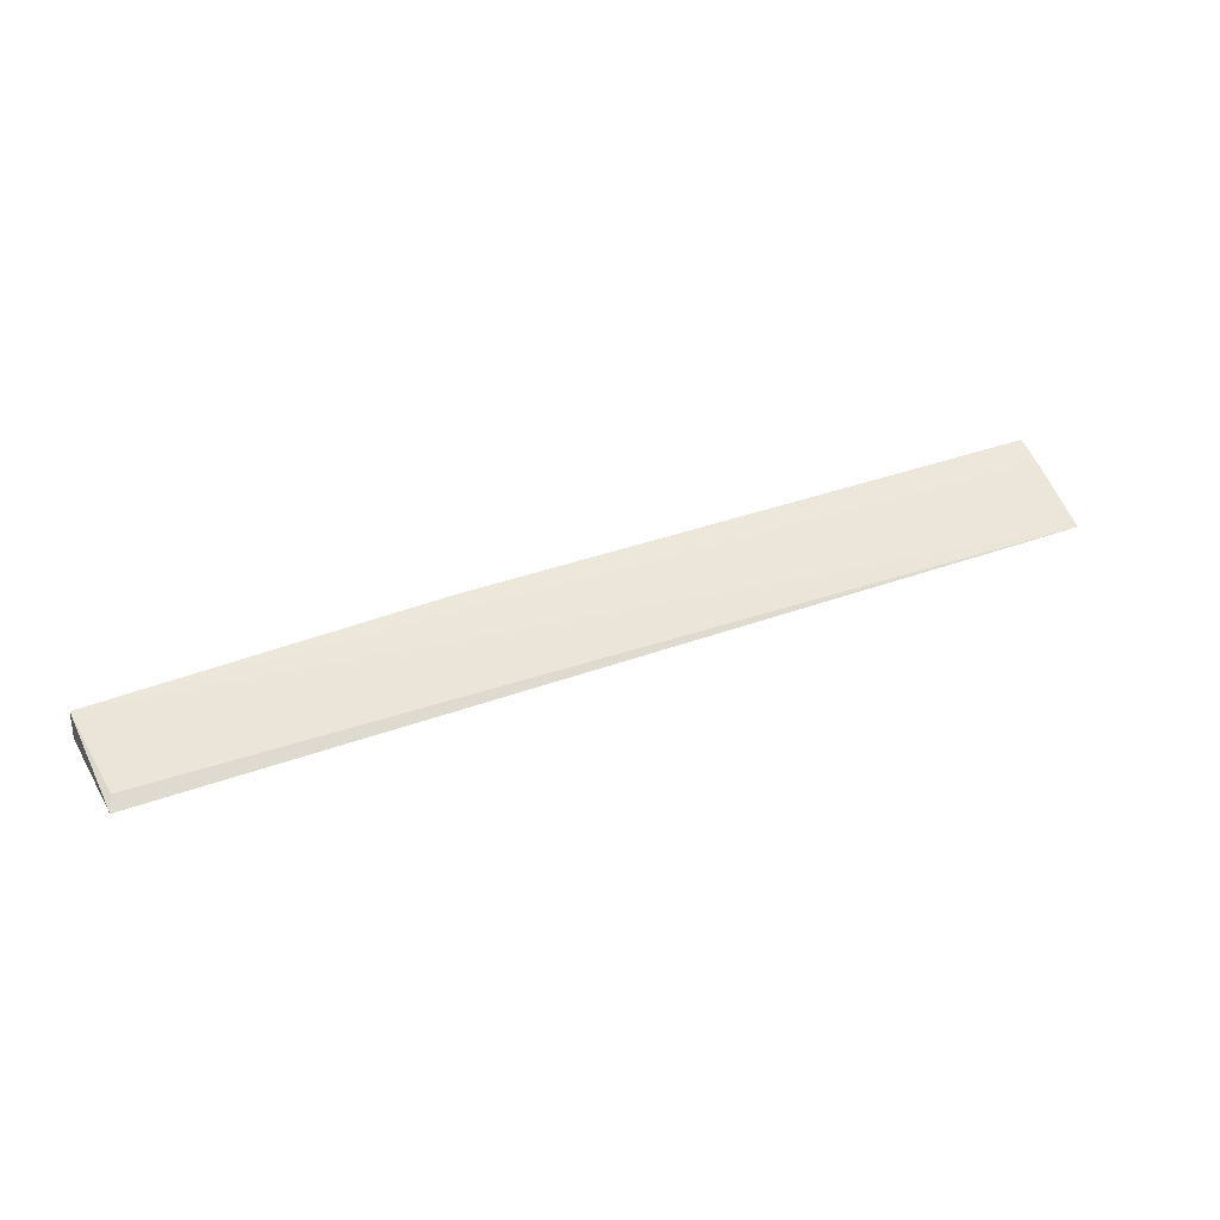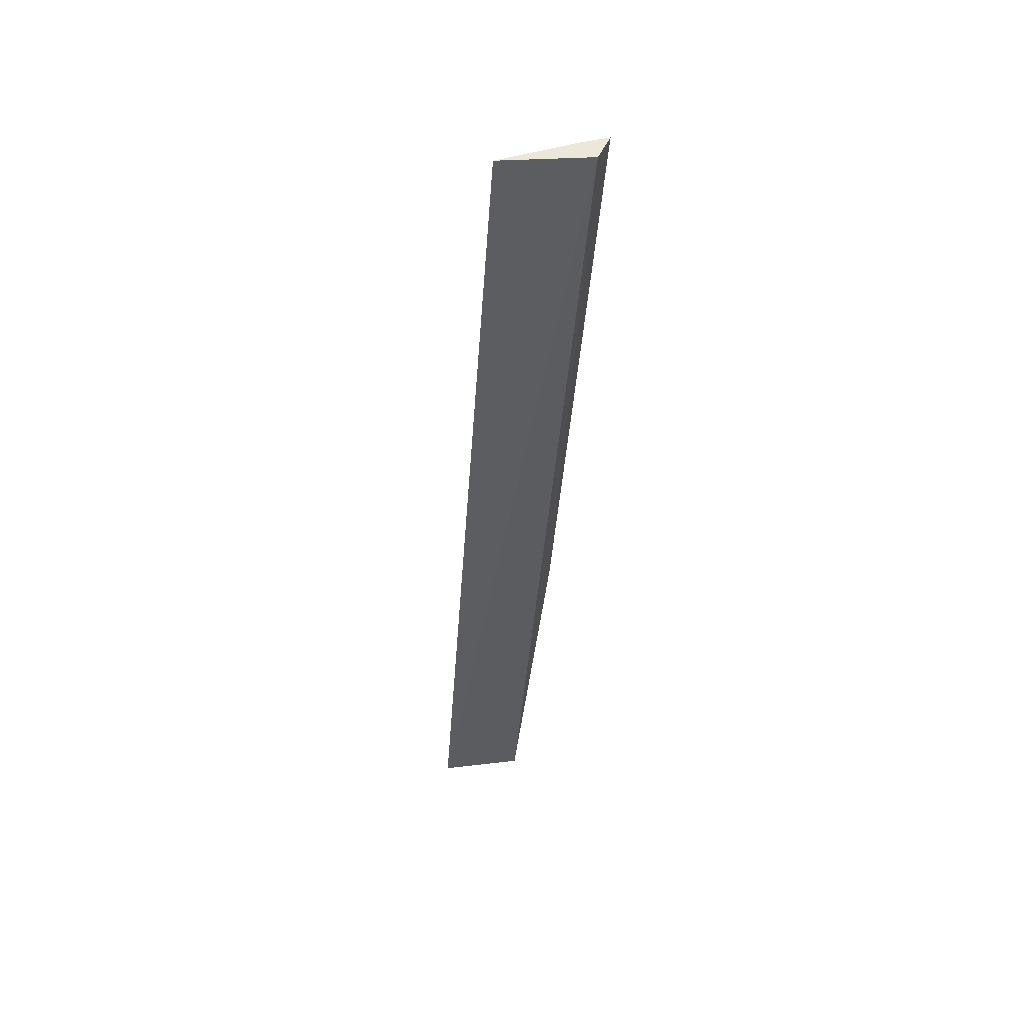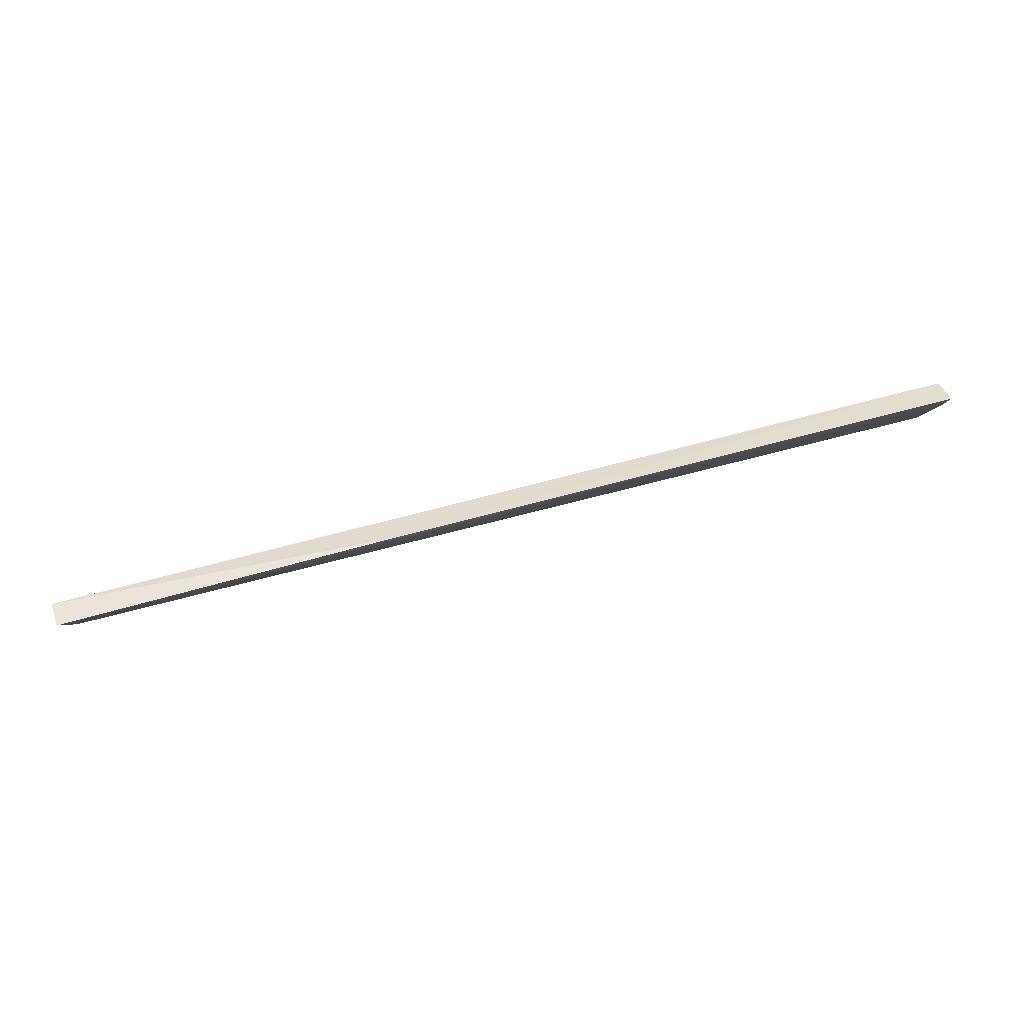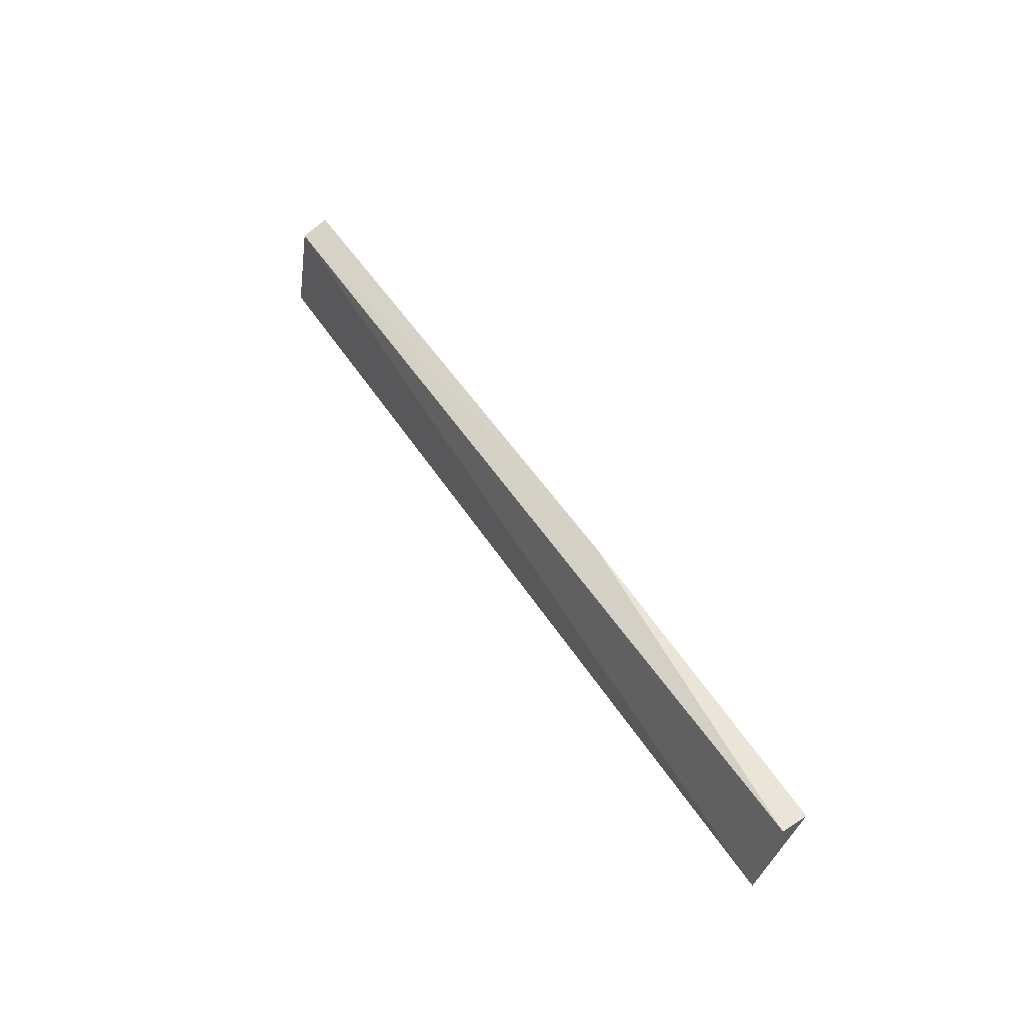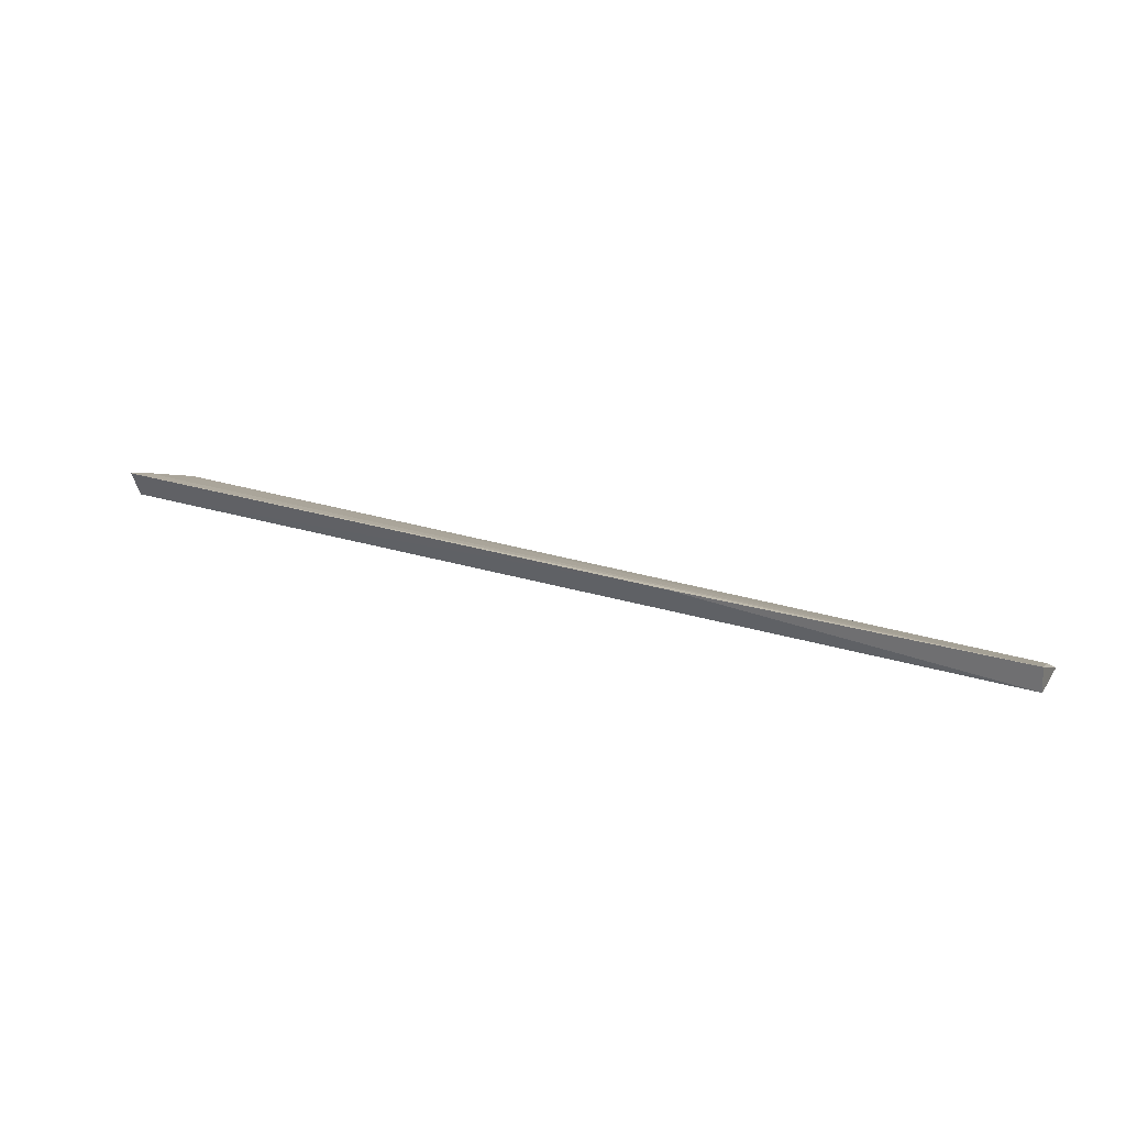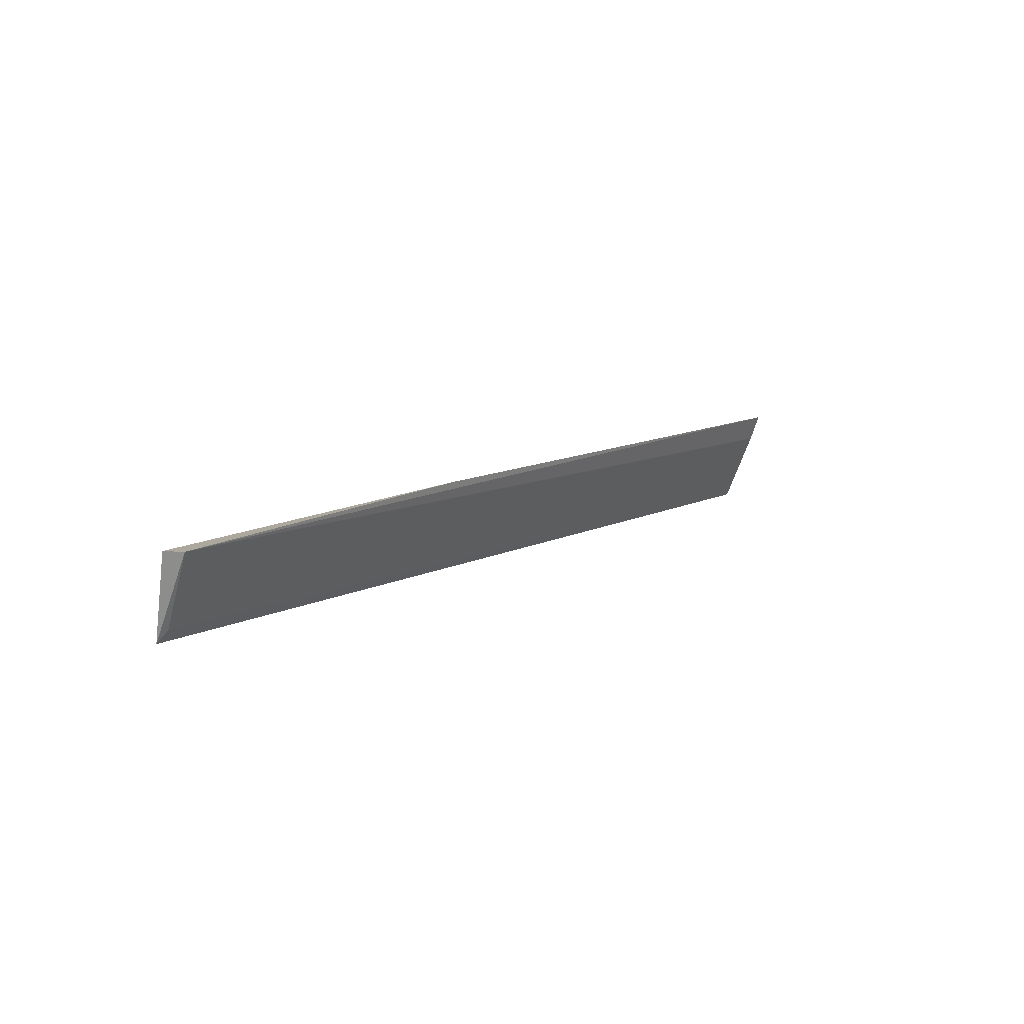
<metadata>
{"format":"obj","ext":"obj","renderer":"f3d","projection":"perspective","resolution":1024,"background":"white","views":[{"elev":35.7,"azim":154.2,"up":"+Y"},{"elev":-40.7,"azim":-94.3,"up":"+Y"},{"elev":61.0,"azim":163.7,"up":"+Z"},{"elev":48.1,"azim":59.1,"up":"+Z"},{"elev":25.6,"azim":25.9,"up":"+Y"},{"elev":10.9,"azim":127.1,"up":"+Z"}]}
</metadata>
<code>
v 0.121 0.04325 0.01782
v 0.1212 0.03998 0.01751
v 0.1205 0.03766 0.006888
v 0.001985 0.03883 0.006119
v 0.001978 0.04413 0.01894
v 0.001996 0.04056 0.01744
v 0.1197 0.03882 0.008458
v 0.07733 0.04377 0.01915
v 0.001959 0.04284 0.01547
f 1 2 3
f 6 3 2
f 6 4 3
f 7 1 3
f 7 3 4
f 7 4 1
f 8 2 1
f 8 1 5
f 8 6 2
f 8 5 6
f 9 5 1
f 9 1 4
f 9 6 5
f 9 4 6

</code>
